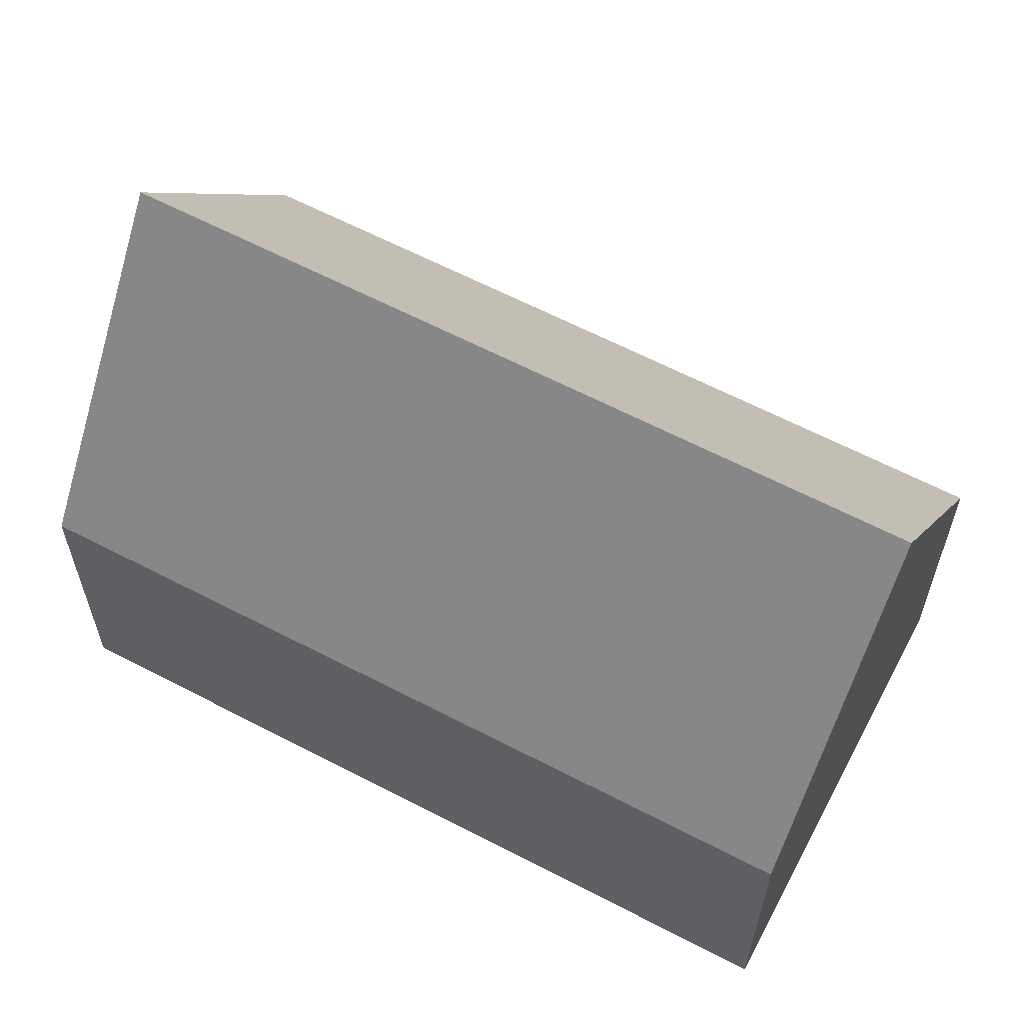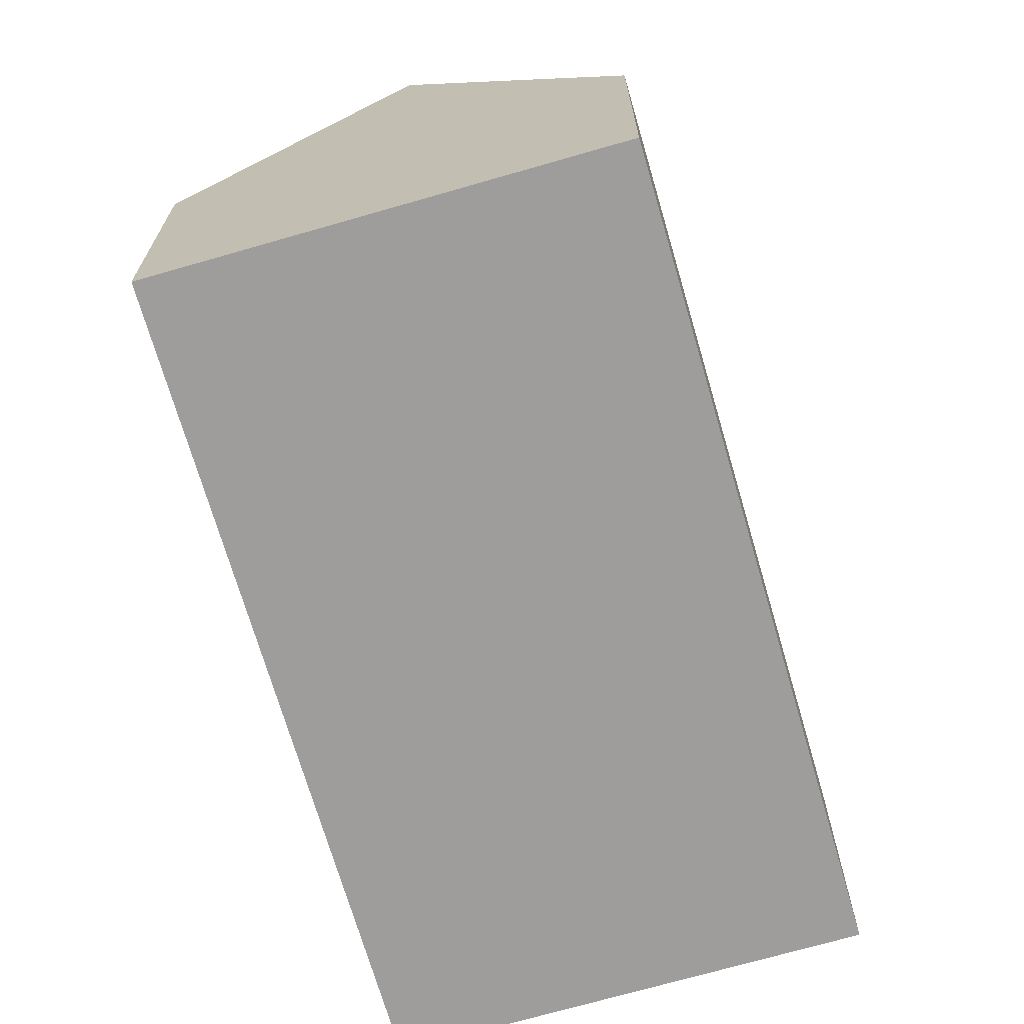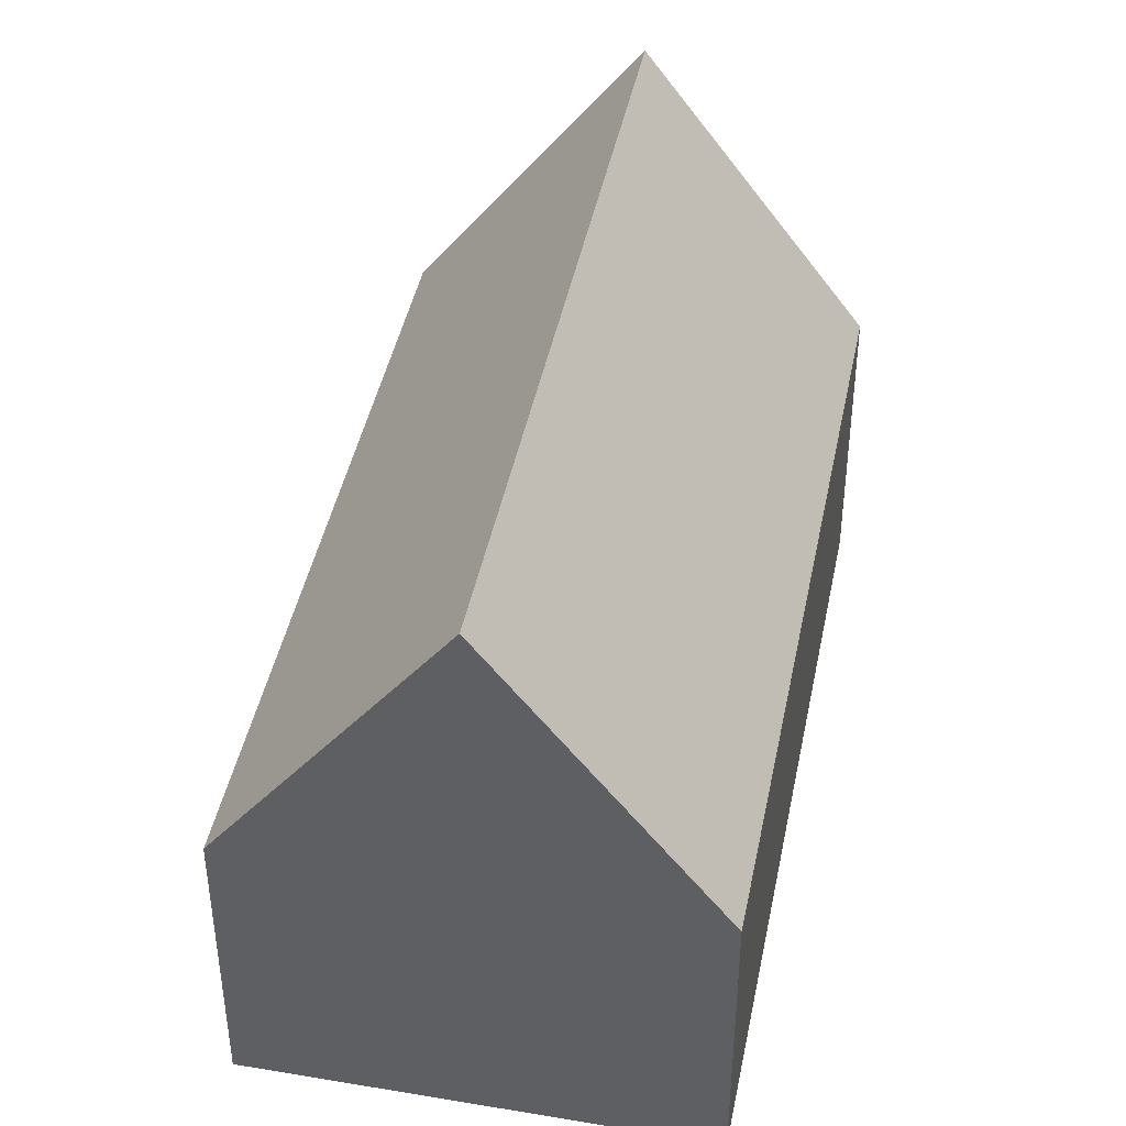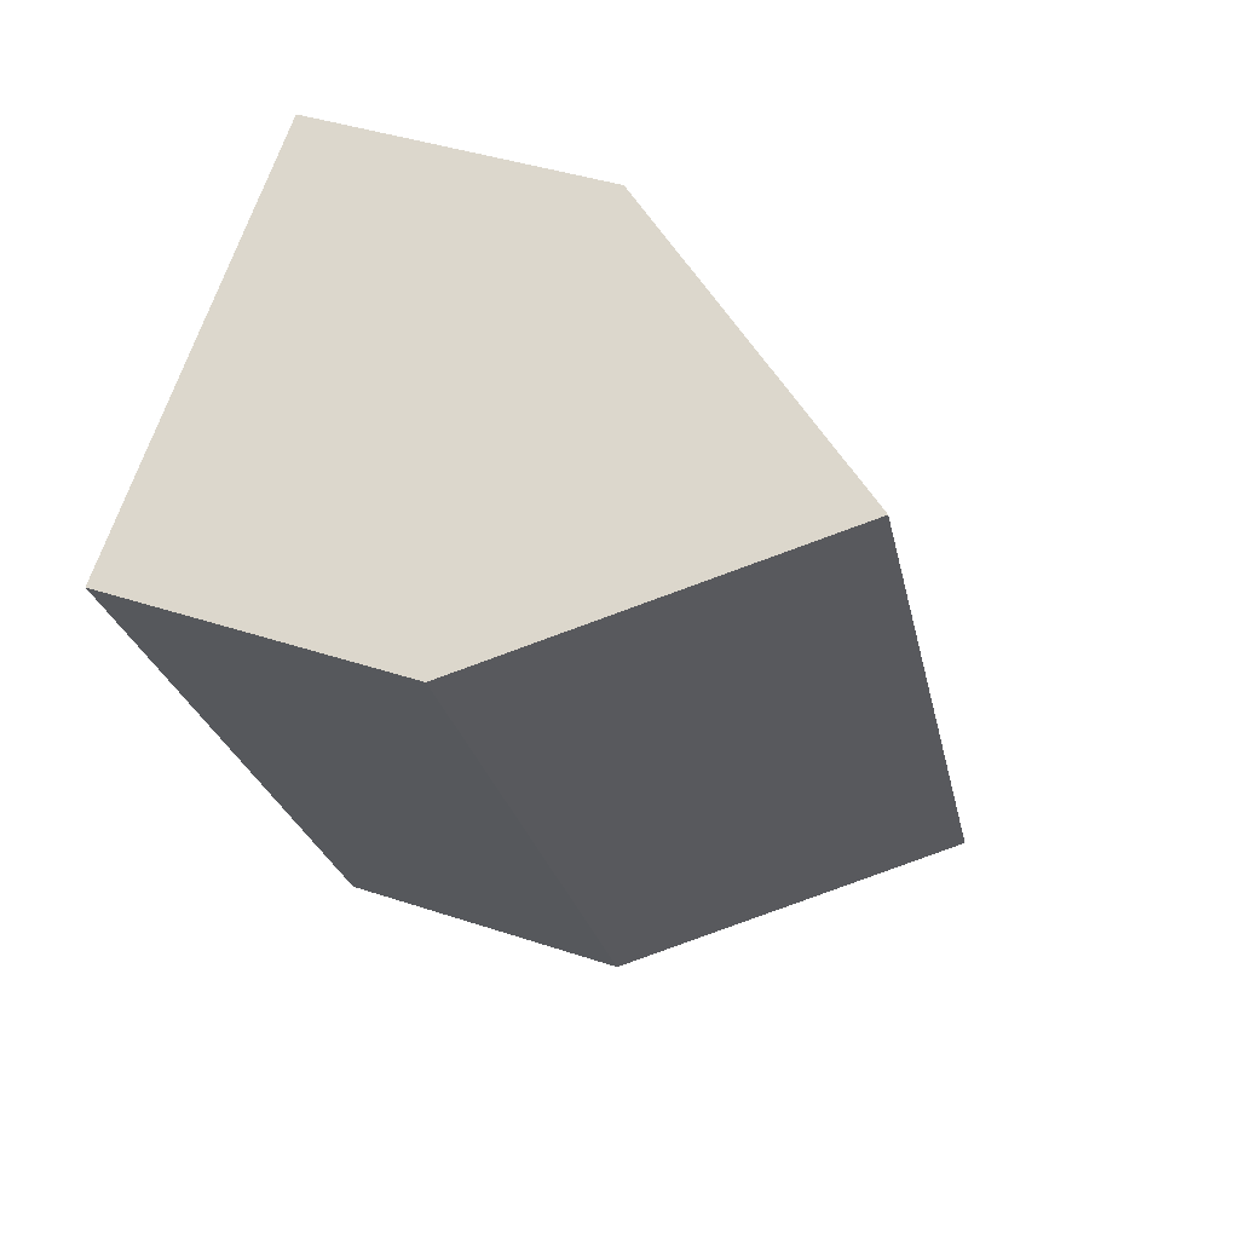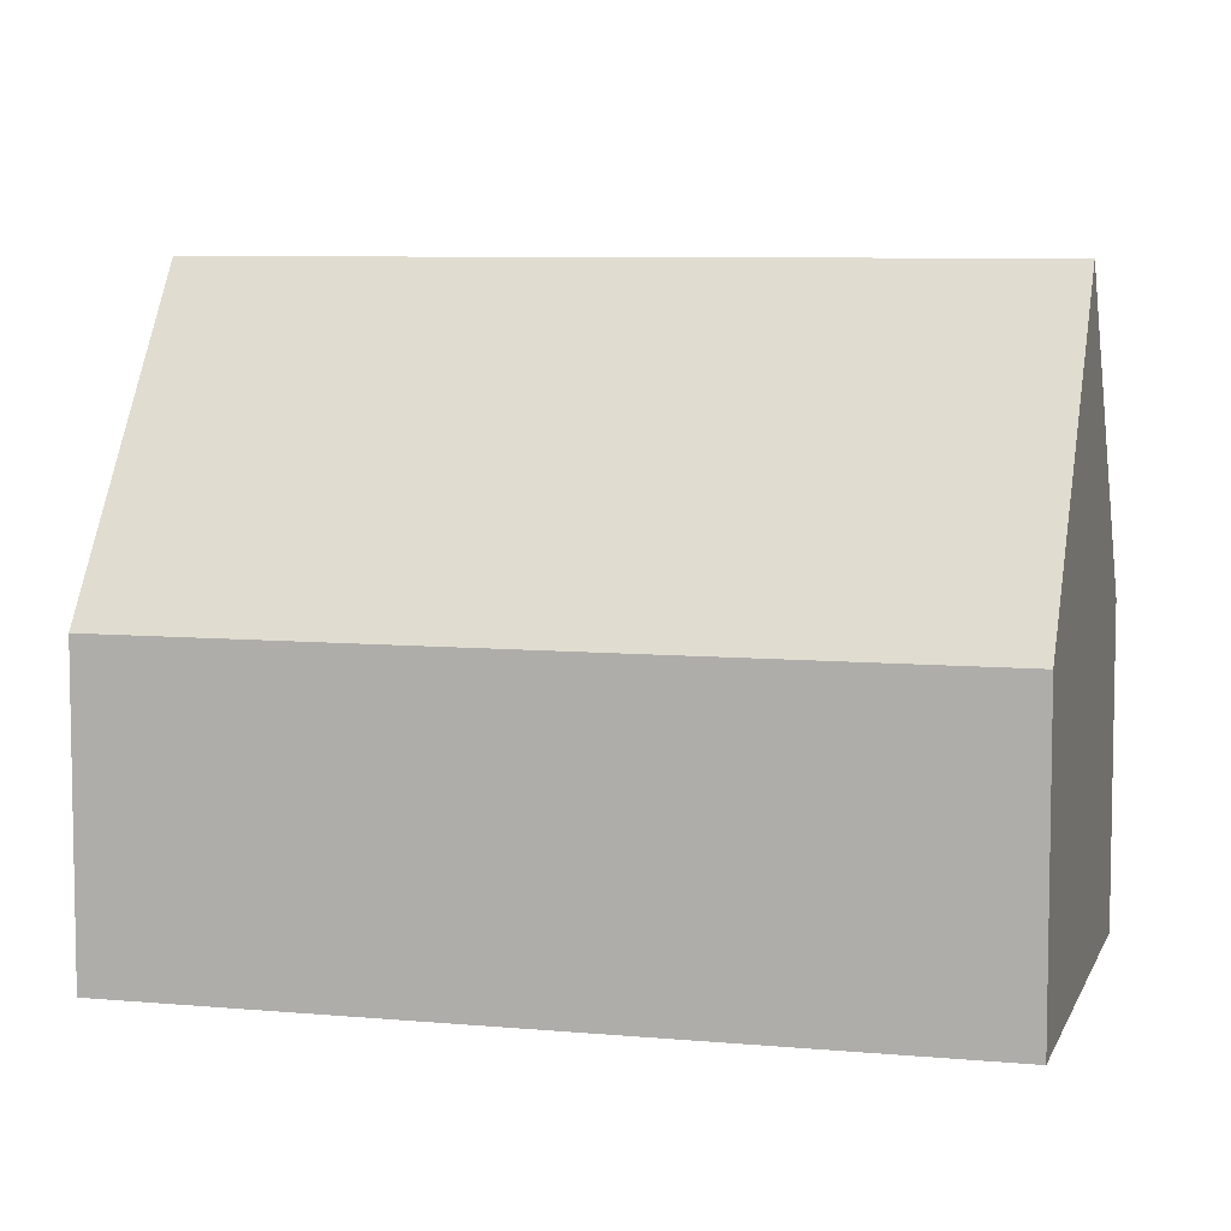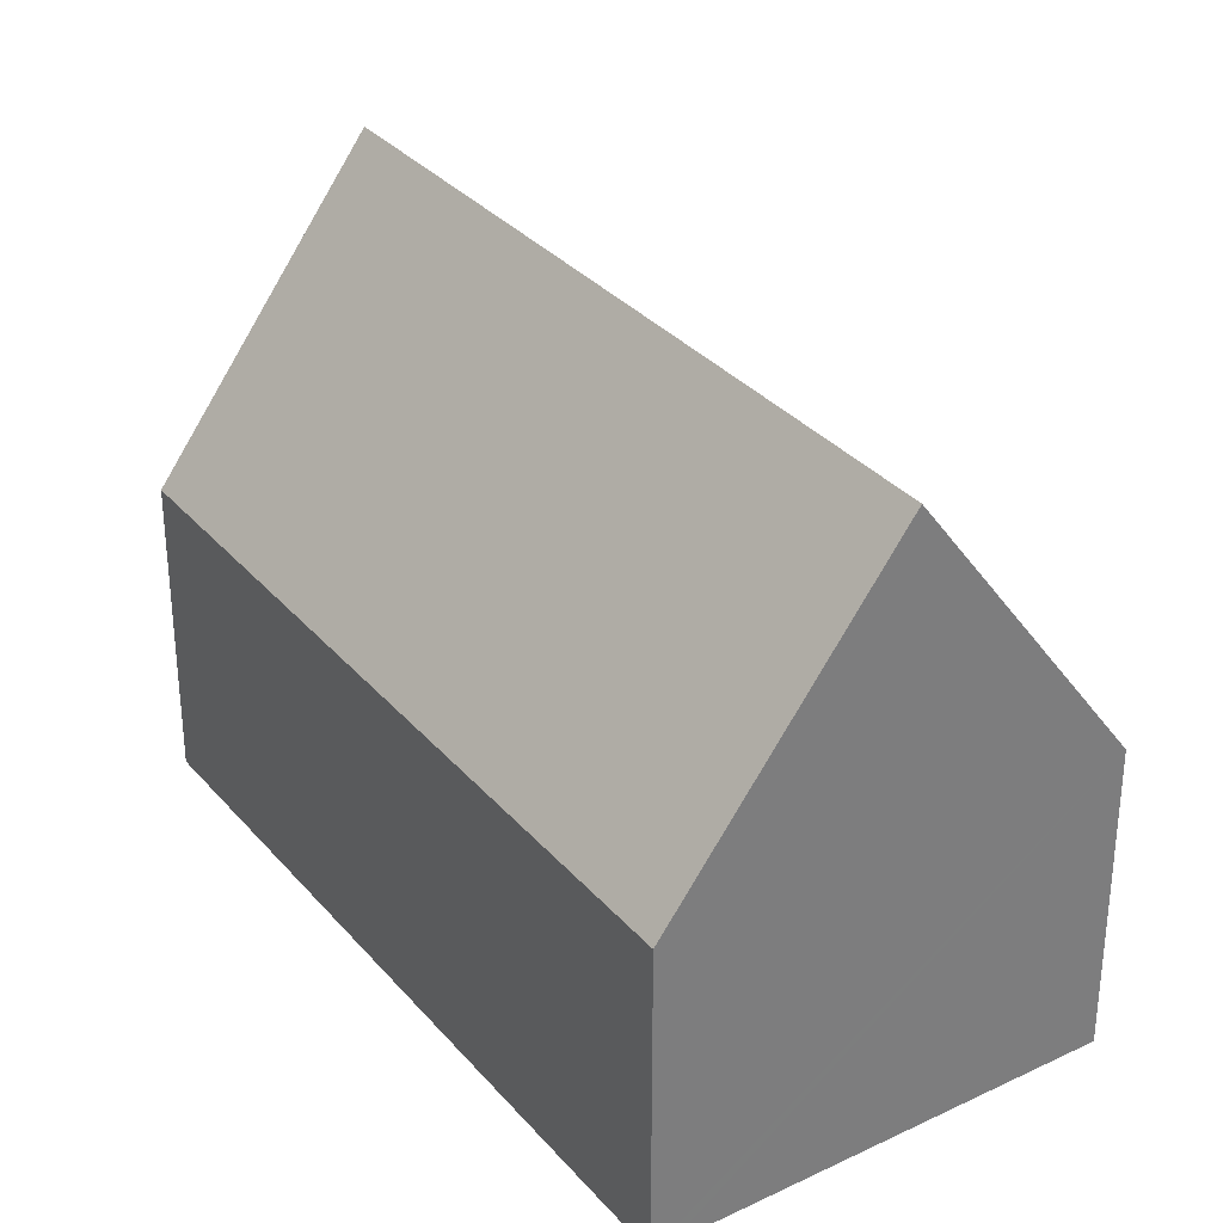
<metadata>
{"format":"obj","ext":"obj","renderer":"f3d","projection":"perspective","resolution":1024,"background":"white","views":[{"elev":62.8,"azim":-33.4,"up":"+Y"},{"elev":-70.4,"azim":-135.0,"up":"+Y"},{"elev":43.9,"azim":-139.9,"up":"+Y"},{"elev":39.9,"azim":112.5,"up":"+Z"},{"elev":7.2,"azim":-46.2,"up":"+Y"},{"elev":32.5,"azim":-4.8,"up":"+Y"}]}
</metadata>
<code>
v  18.2 7.029 11.11
v  4.637 14.03 -2.562
v  13.55 14.03 13.66
v  9.274 7.029 -5.124
v  0.367 7.584 -0.203
v  9.289 7.601 16
v  0 7.029 4.304e-16
v  8.91 7.029 16.21
v  0 0 0
v  8.91 -9.926e-16 16.21
v  9.289 -9.799e-16 16
v  13.55 -8.364e-16 13.66
v  18.2 -6.801e-16 11.11
v  9.274 3.138e-16 -5.124
v  4.637 1.569e-16 -2.562
v  0.367 1.243e-17 -0.203
g defaultobject
f 1 2 3
f 2 1 4
f 5 3 2
f 3 5 6
f 6 5 7
f 6 7 8
f 9 8 7
f 8 9 10
f 6 1 3
f 1 6 8
f 1 8 10
f 1 10 11
f 1 11 12
f 1 12 13
f 13 4 1
f 4 13 14
f 14 2 4
f 2 14 5
f 5 14 15
f 5 15 7
f 7 15 16
f 7 16 9
f 12 14 13
f 14 12 11
f 14 11 10
f 14 10 15
f 15 10 9
f 15 9 16

</code>
